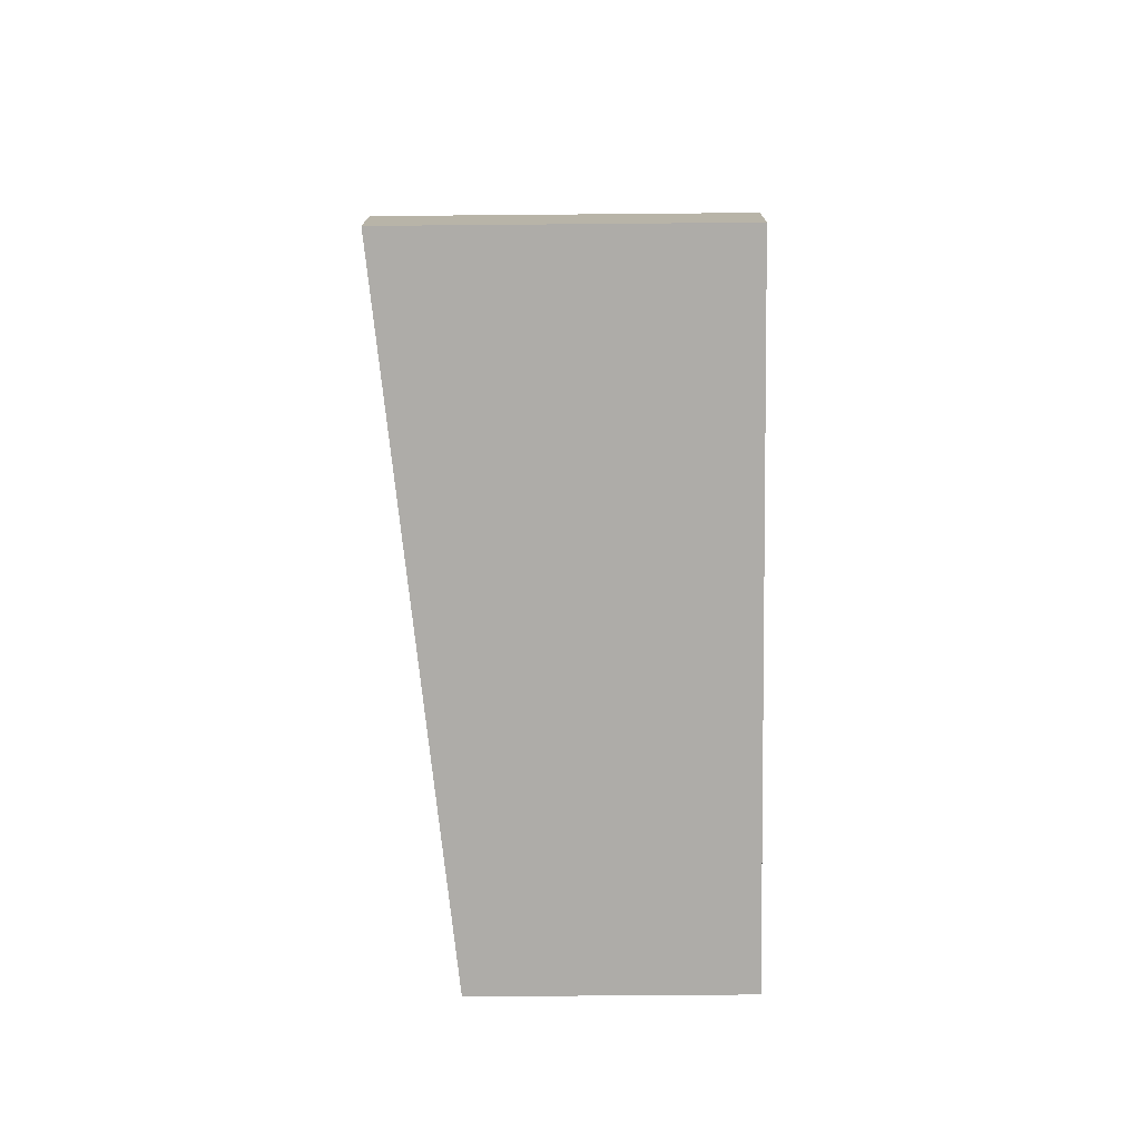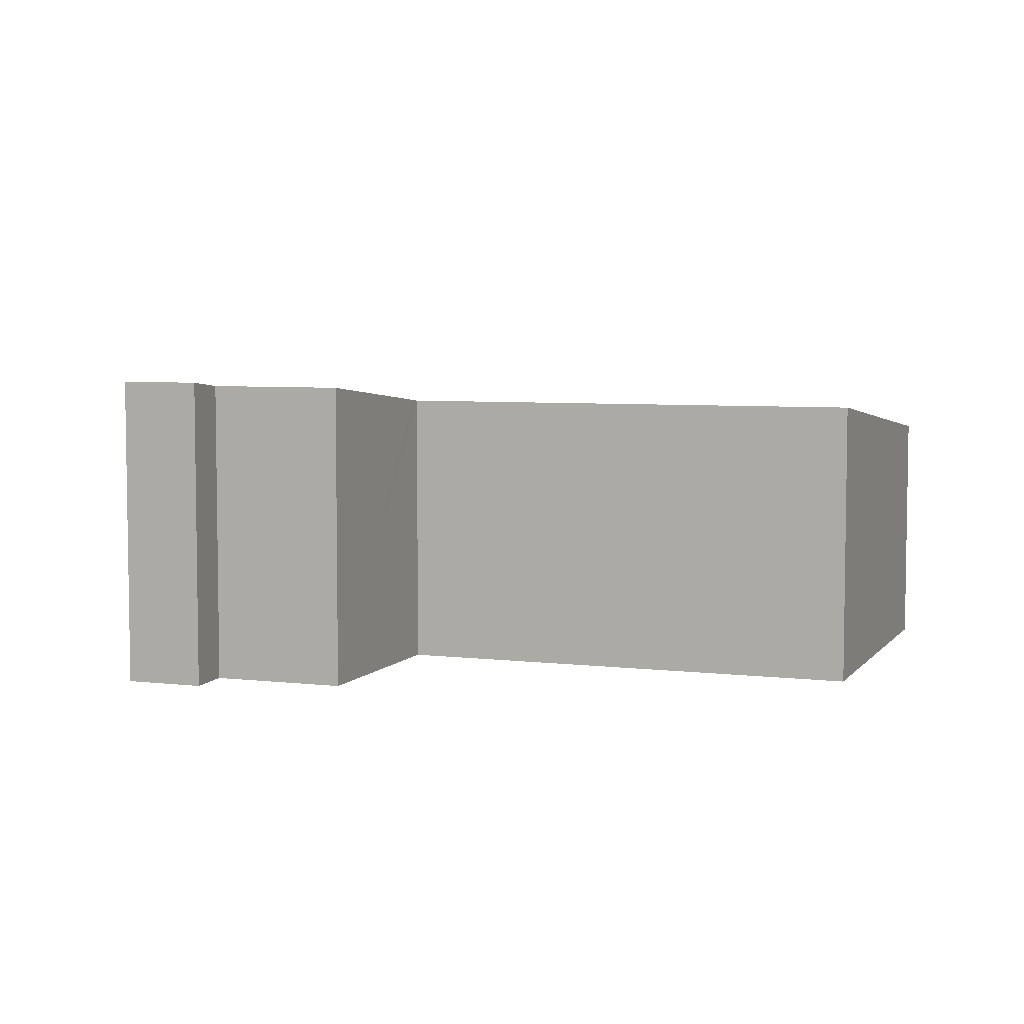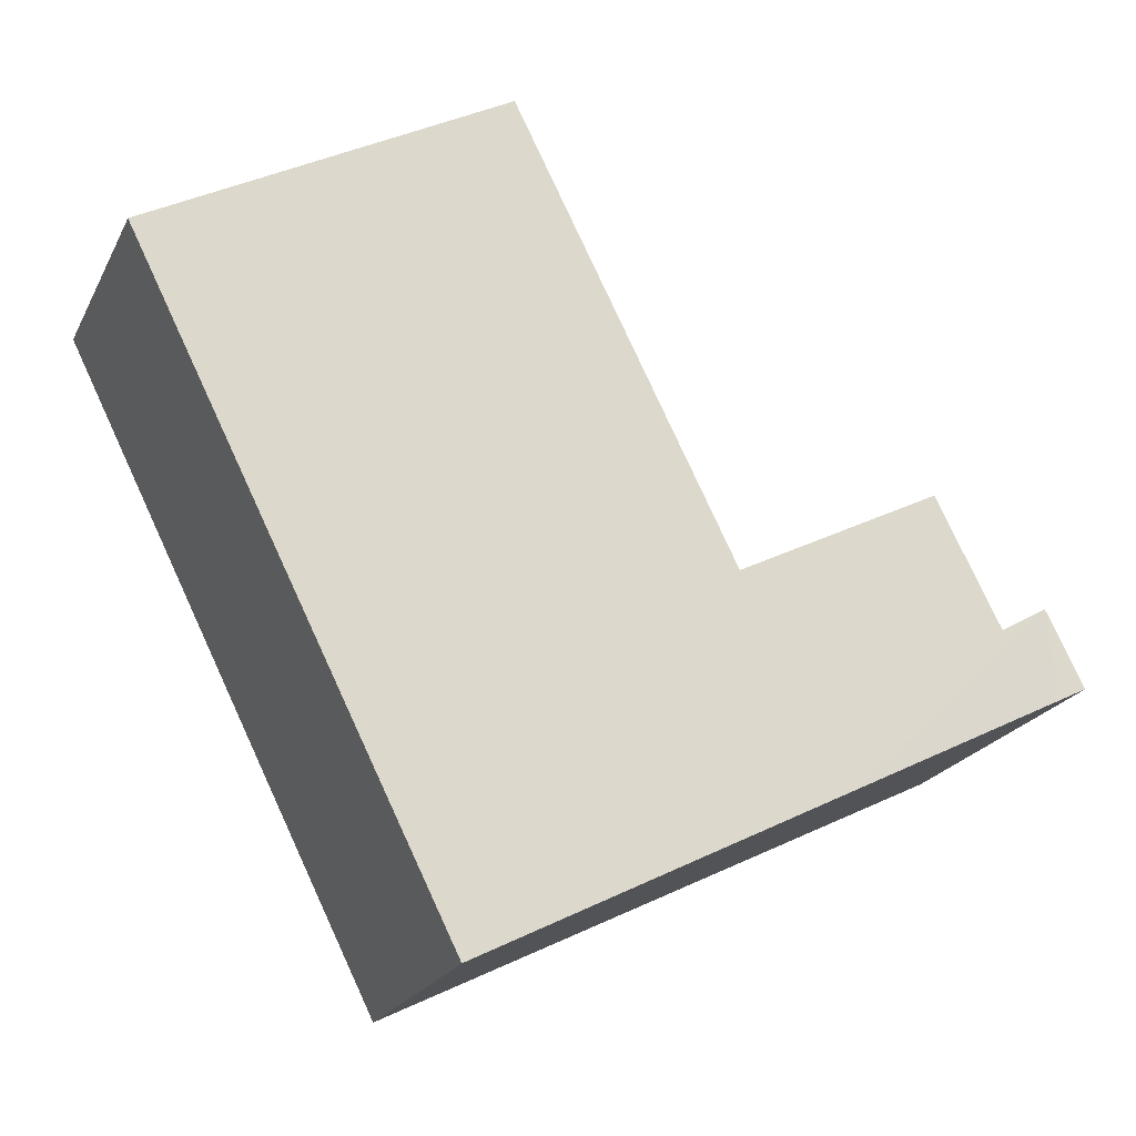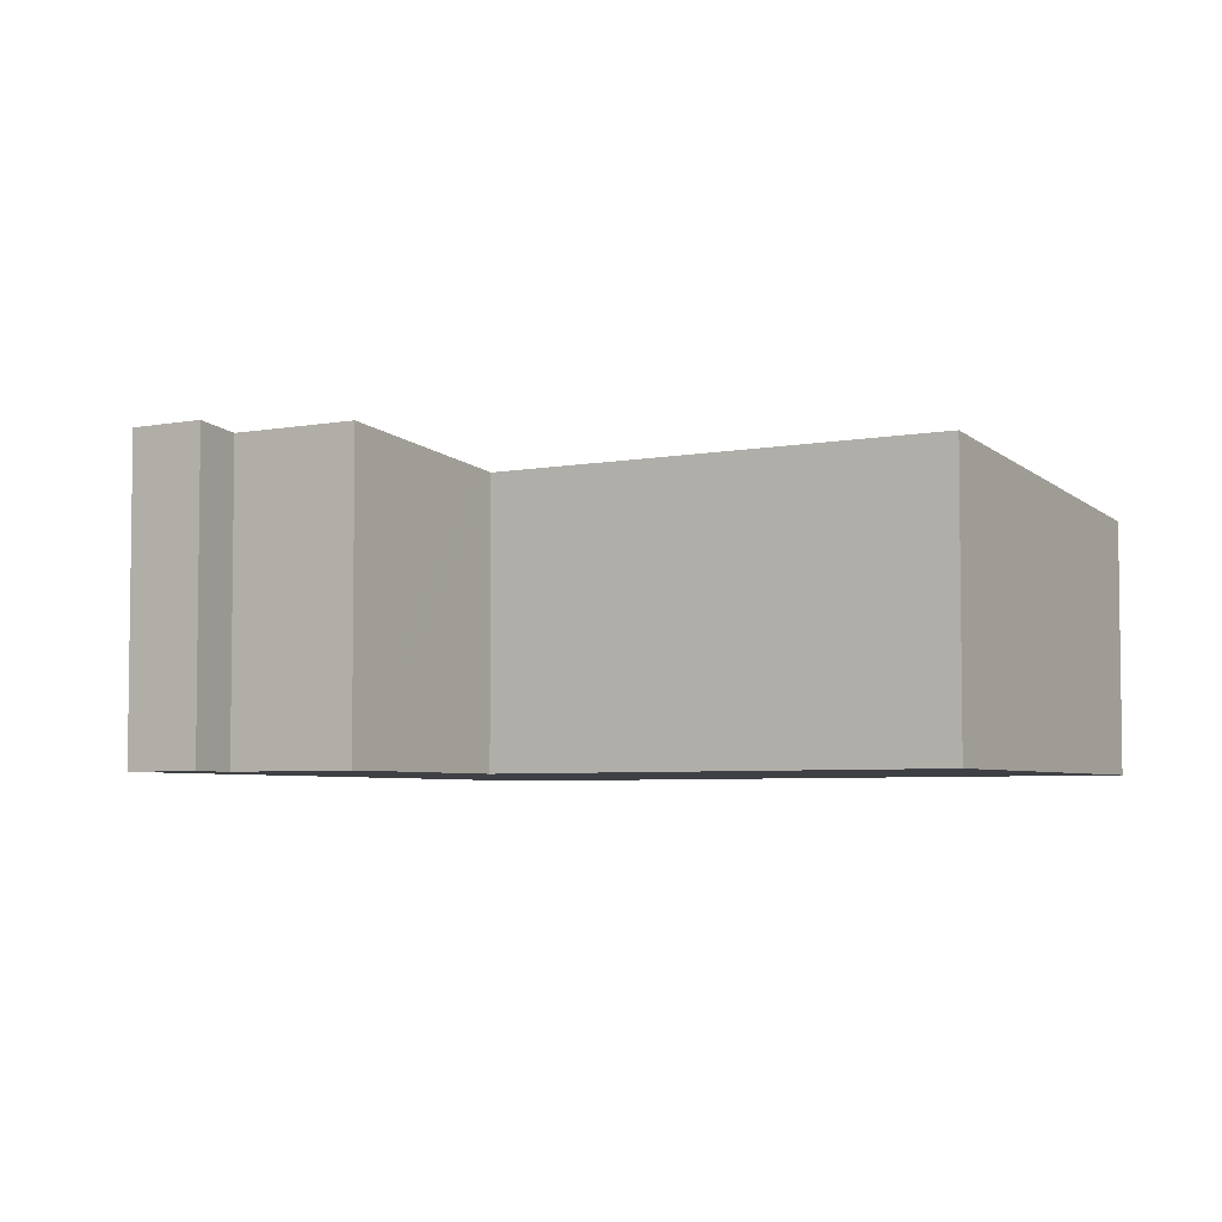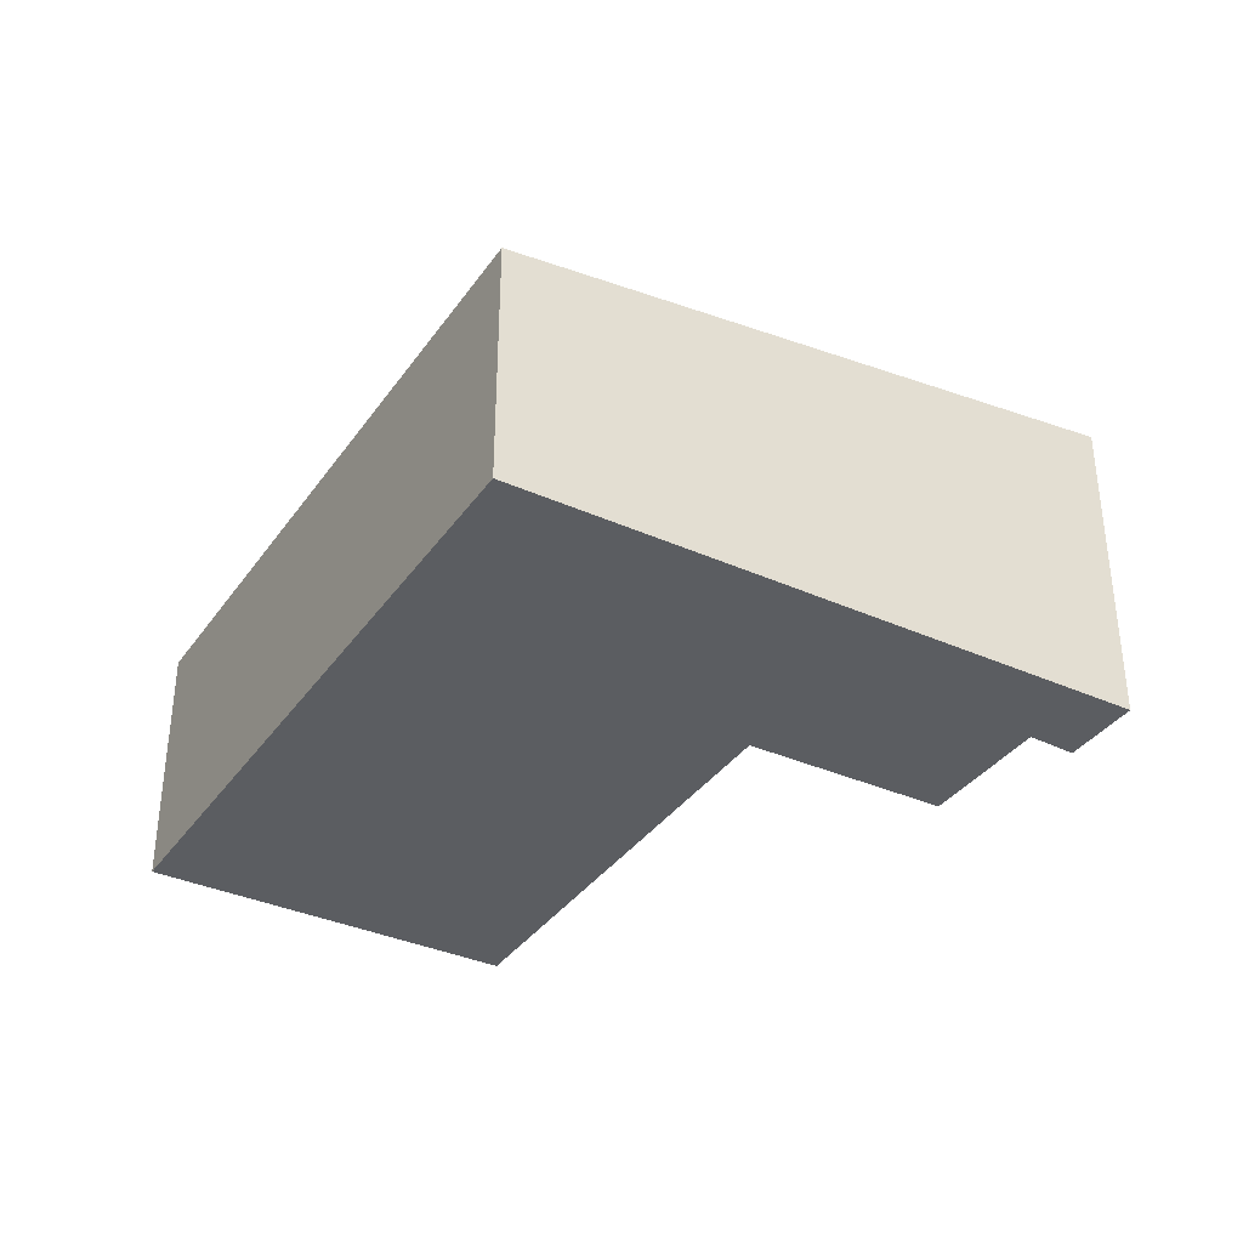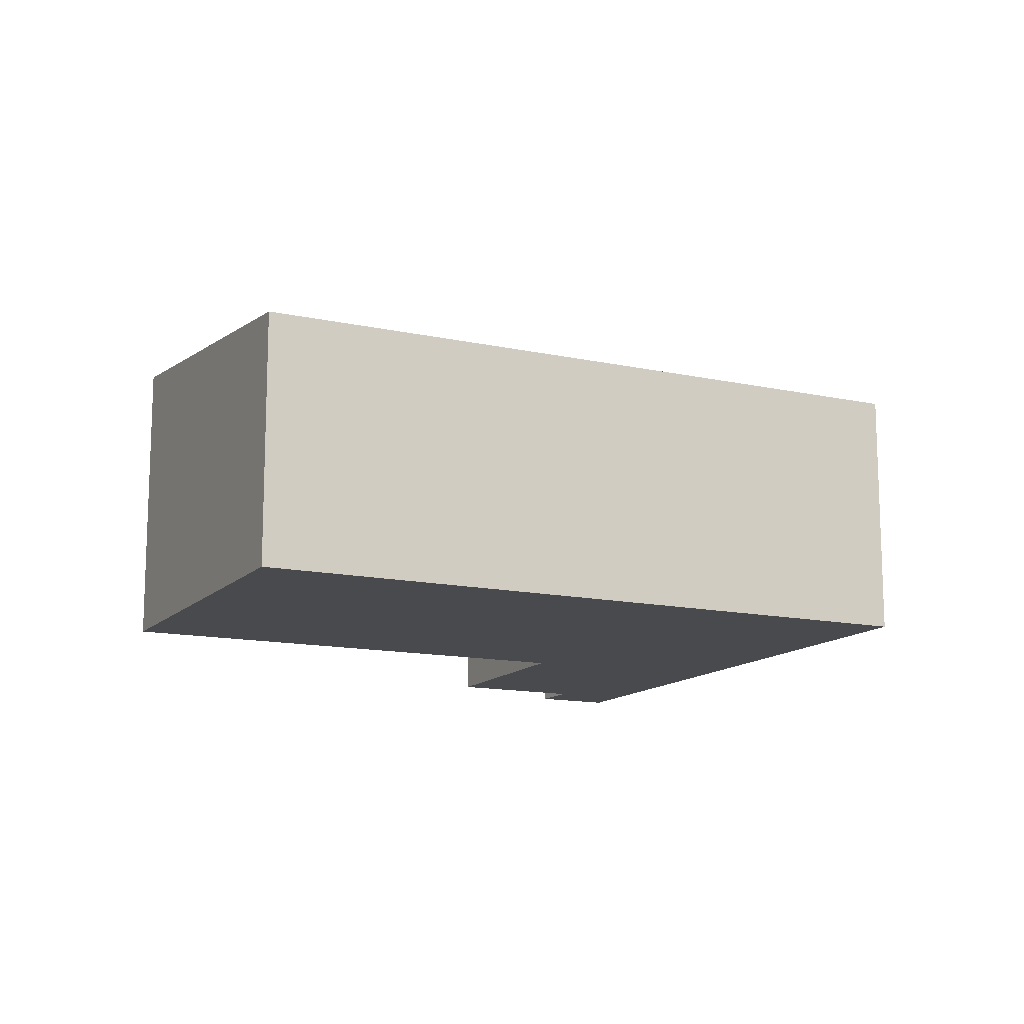
<metadata>
{"format":"obj","ext":"obj","renderer":"f3d","projection":"perspective","resolution":1024,"background":"white","views":[{"elev":-50.3,"azim":-89.4,"up":"+Z"},{"elev":5.6,"azim":-43.1,"up":"+Y"},{"elev":-21.8,"azim":159.1,"up":"+Z"},{"elev":-4.8,"azim":-31.5,"up":"+Y"},{"elev":-35.9,"azim":176.1,"up":"+Y"},{"elev":-13.4,"azim":90.3,"up":"+Y"}]}
</metadata>
<code>
v  0.413 3.57 0.824
v  0.305 3.534 -0.153
v  0 3.57 2.186e-16
v  2.539 3.276 -1.272
v  0.899 3.512 0.551
v  1.608 3.511 1.95
v  3.651 3.276 0.947
v  6.478 2.82 -3.246
v  3.742 3.265 0.902
v  6.192 3.267 5.835
v  6.567 2.82 -3.068
v  10.06 2.82 3.897
v  6.478 1.988e-16 -3.246
v  2.539 7.789e-17 -1.272
v  0.305 9.369e-18 -0.153
v  0 0 0
v  0.413 -5.046e-17 0.824
v  0.899 -3.374e-17 0.551
v  1.608 -1.194e-16 1.95
v  6.192 -3.573e-16 5.835
v  3.742 -5.523e-17 0.902
v  3.651 -5.799e-17 0.947
v  10.06 -2.386e-16 3.897
v  6.567 1.879e-16 -3.068
g defaultobject
f 1 2 3
f 2 1 4
f 4 1 5
f 4 5 6
f 4 6 7
f 4 7 8
f 8 7 9
f 8 9 10
f 8 10 11
f 11 10 12
f 13 4 8
f 4 13 14
f 4 14 2
f 2 14 15
f 2 15 3
f 3 15 16
f 16 1 3
f 1 16 17
f 18 6 5
f 6 18 19
f 9 20 10
f 20 9 21
f 17 5 1
f 5 17 18
f 19 7 6
f 7 19 9
f 9 19 21
f 21 19 22
f 20 12 10
f 12 20 23
f 23 11 12
f 11 23 24
f 11 24 8
f 8 24 13
f 20 24 23
f 24 20 13
f 13 20 21
f 13 21 14
f 14 21 22
f 14 22 19
f 14 19 18
f 14 18 15
f 15 18 17
f 15 17 16

</code>
